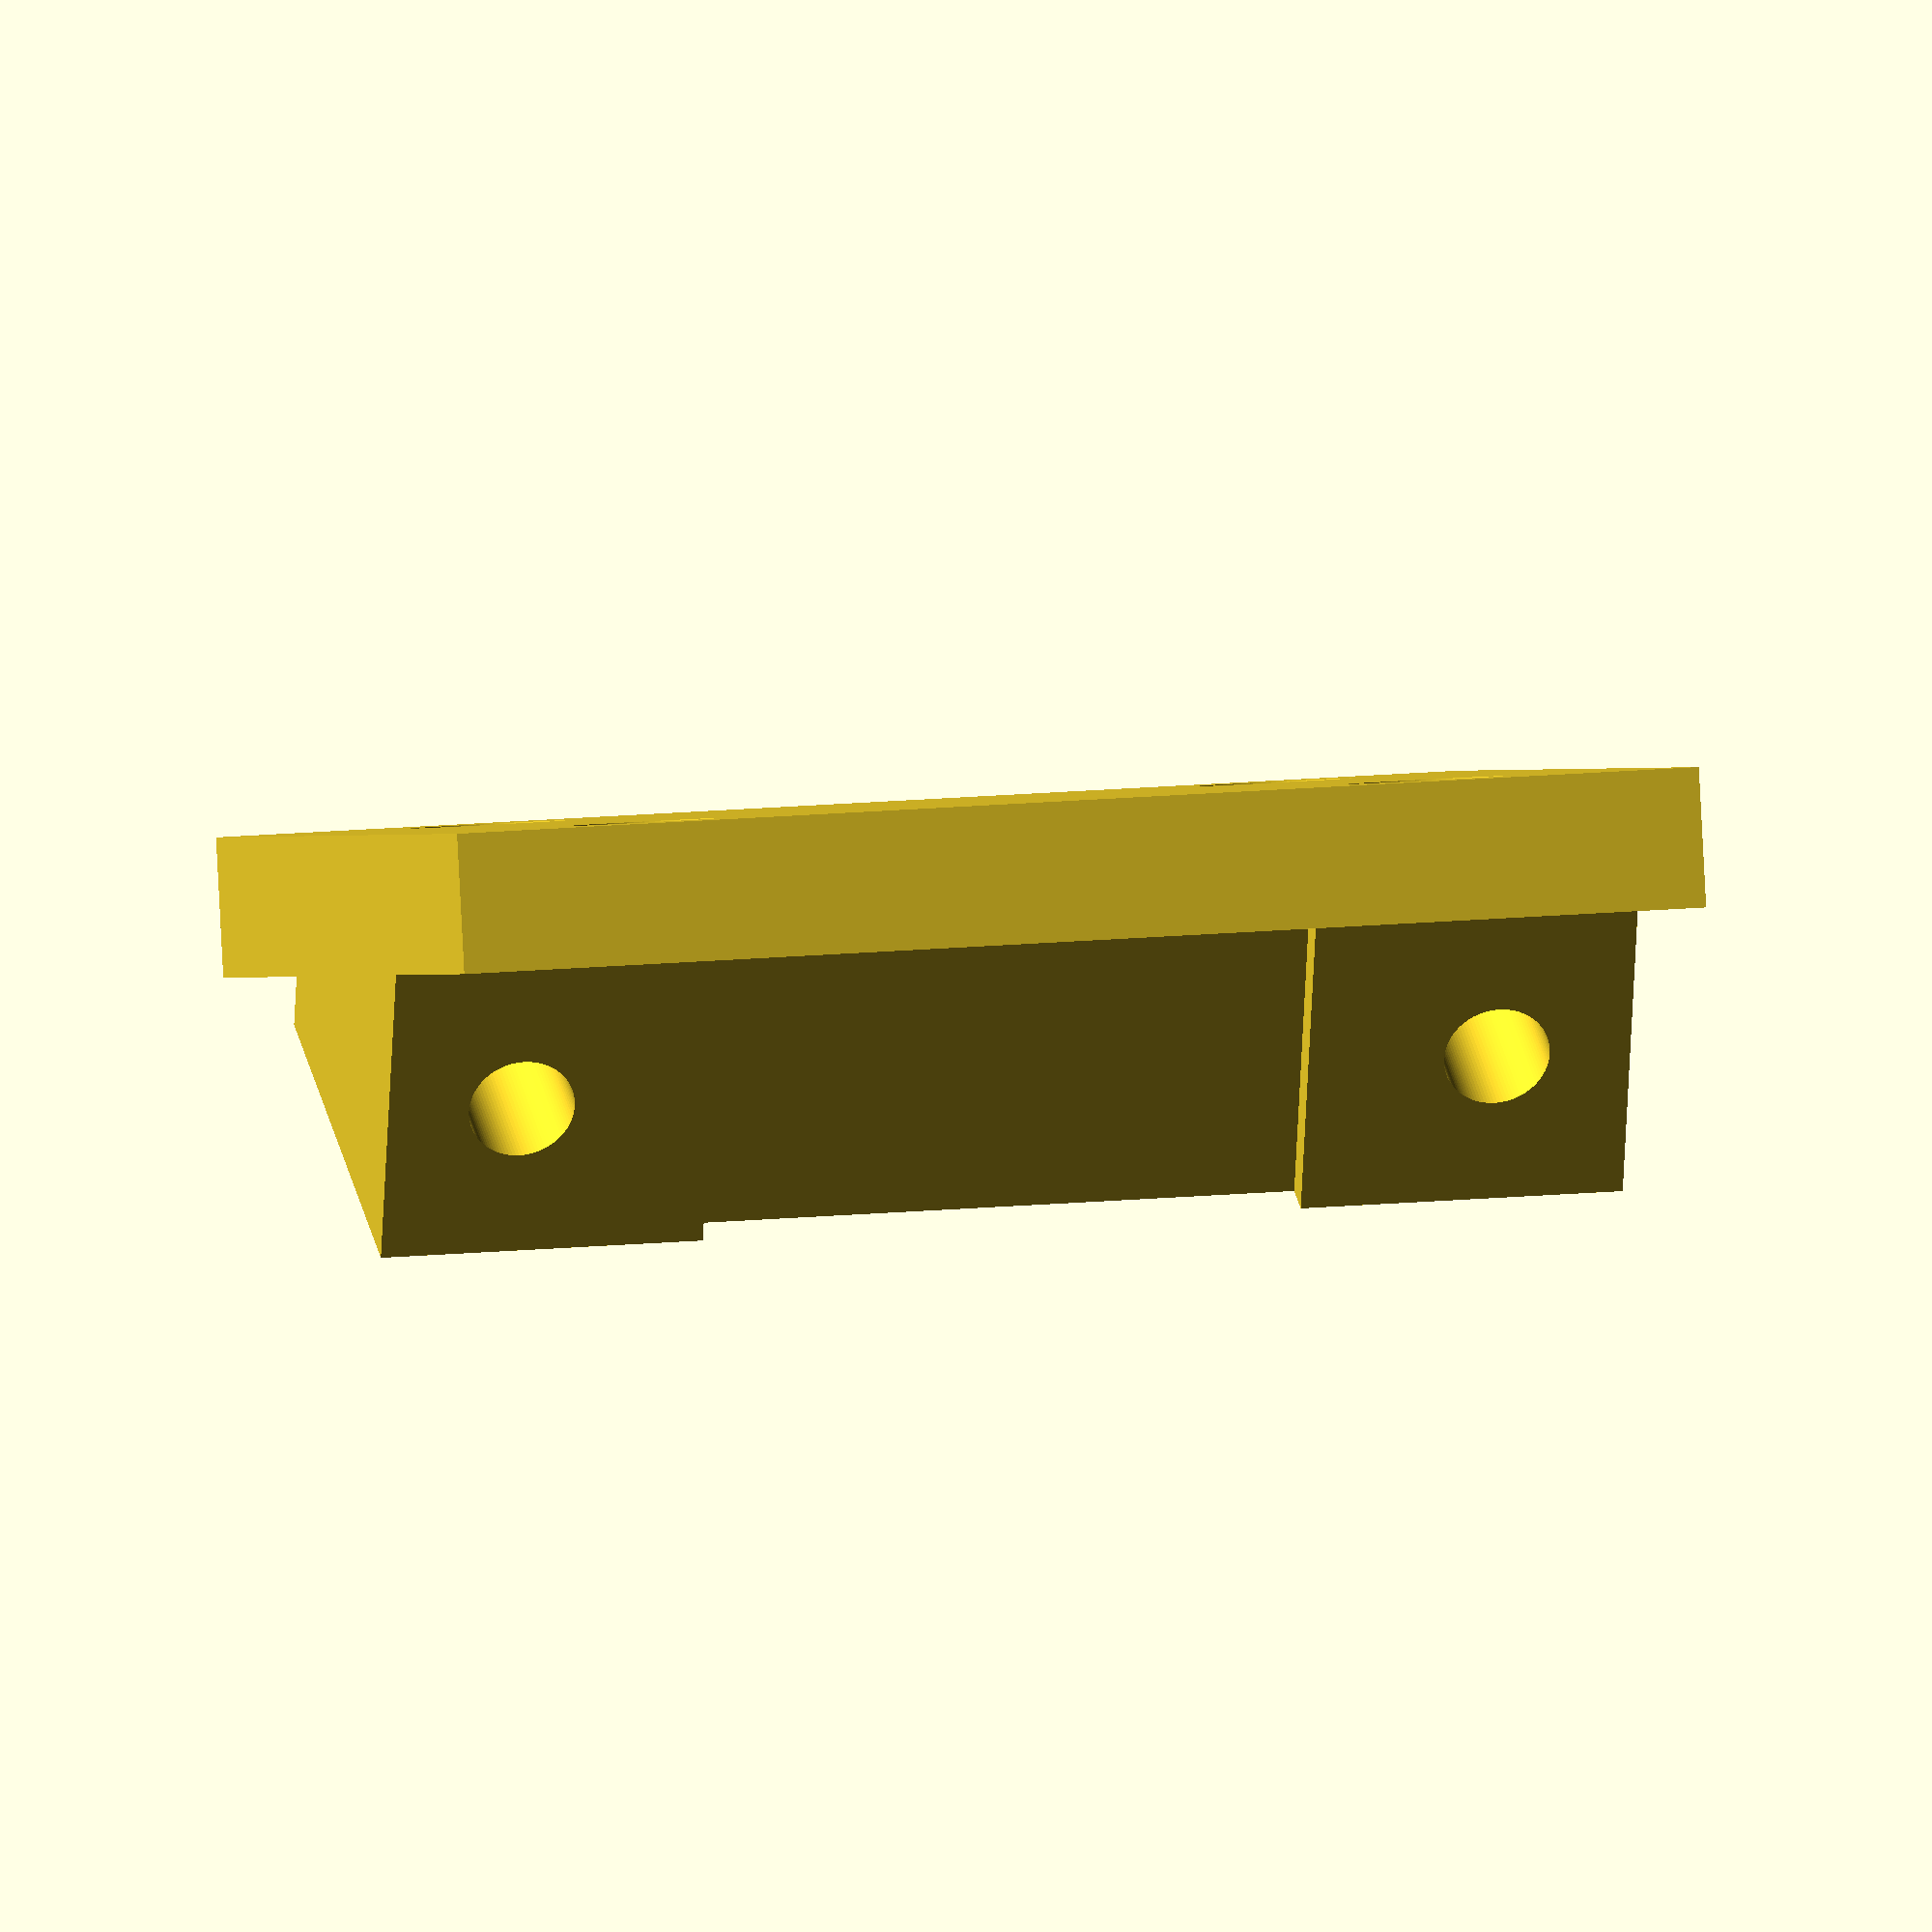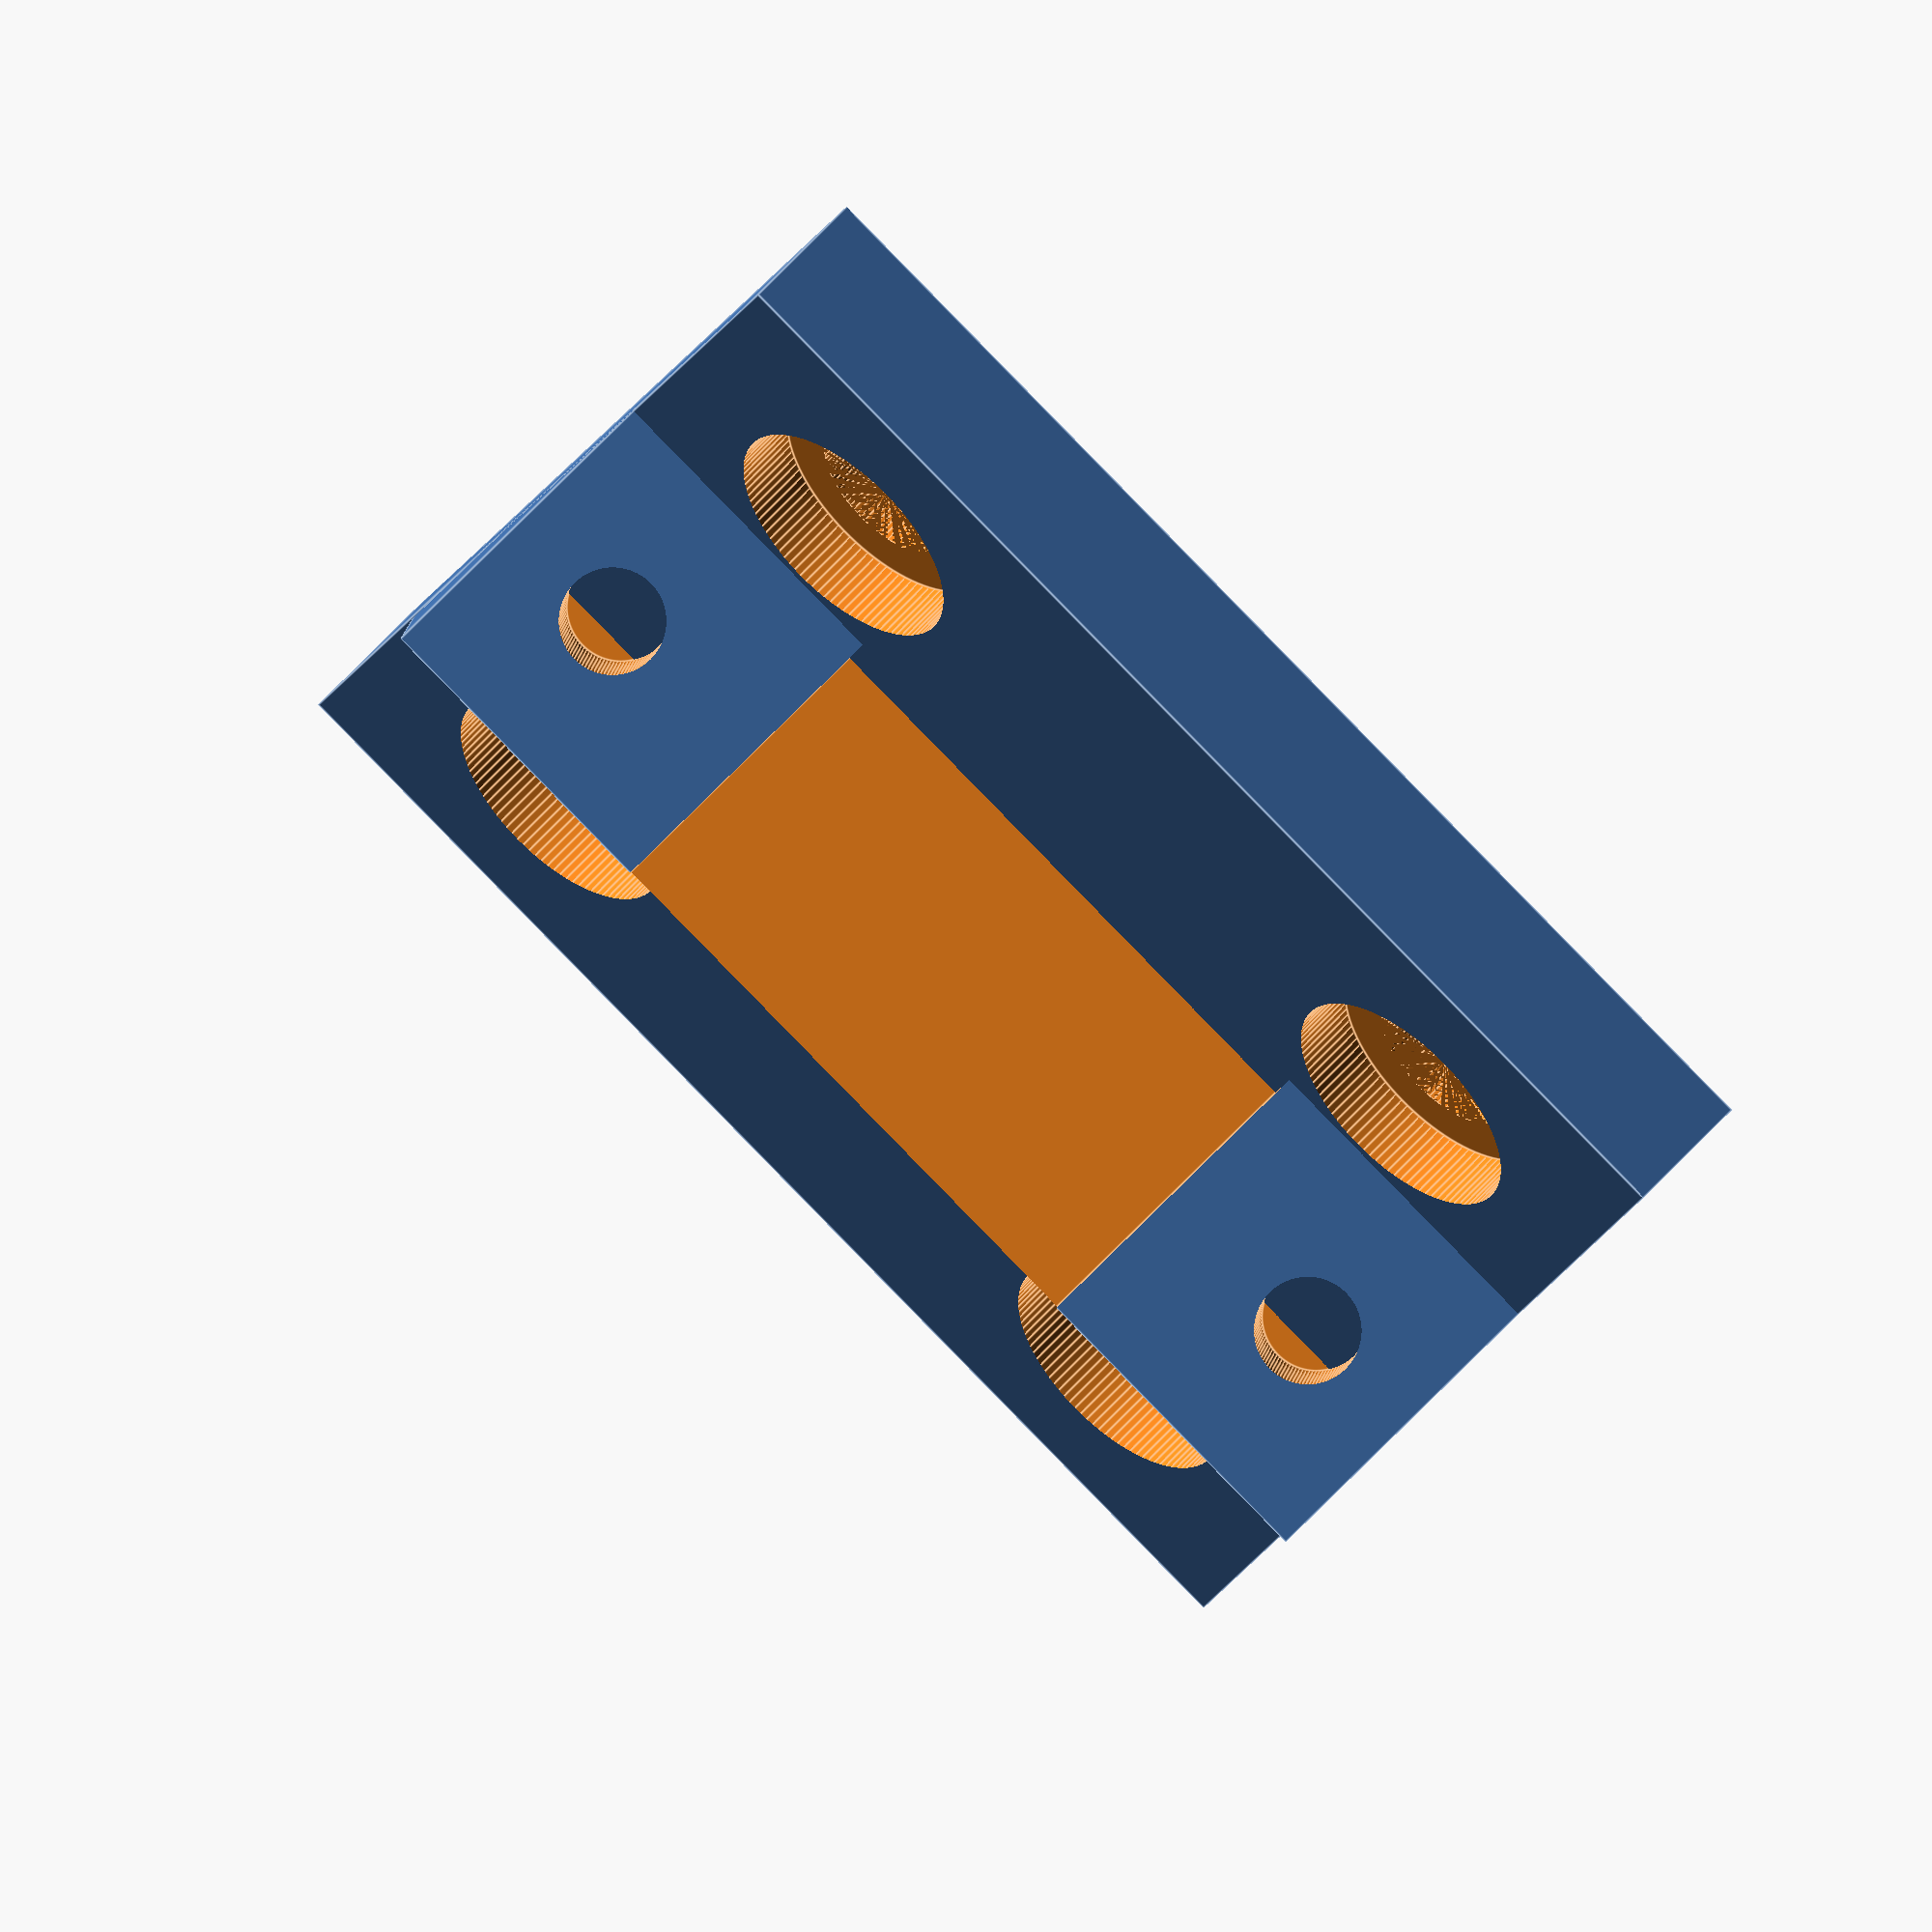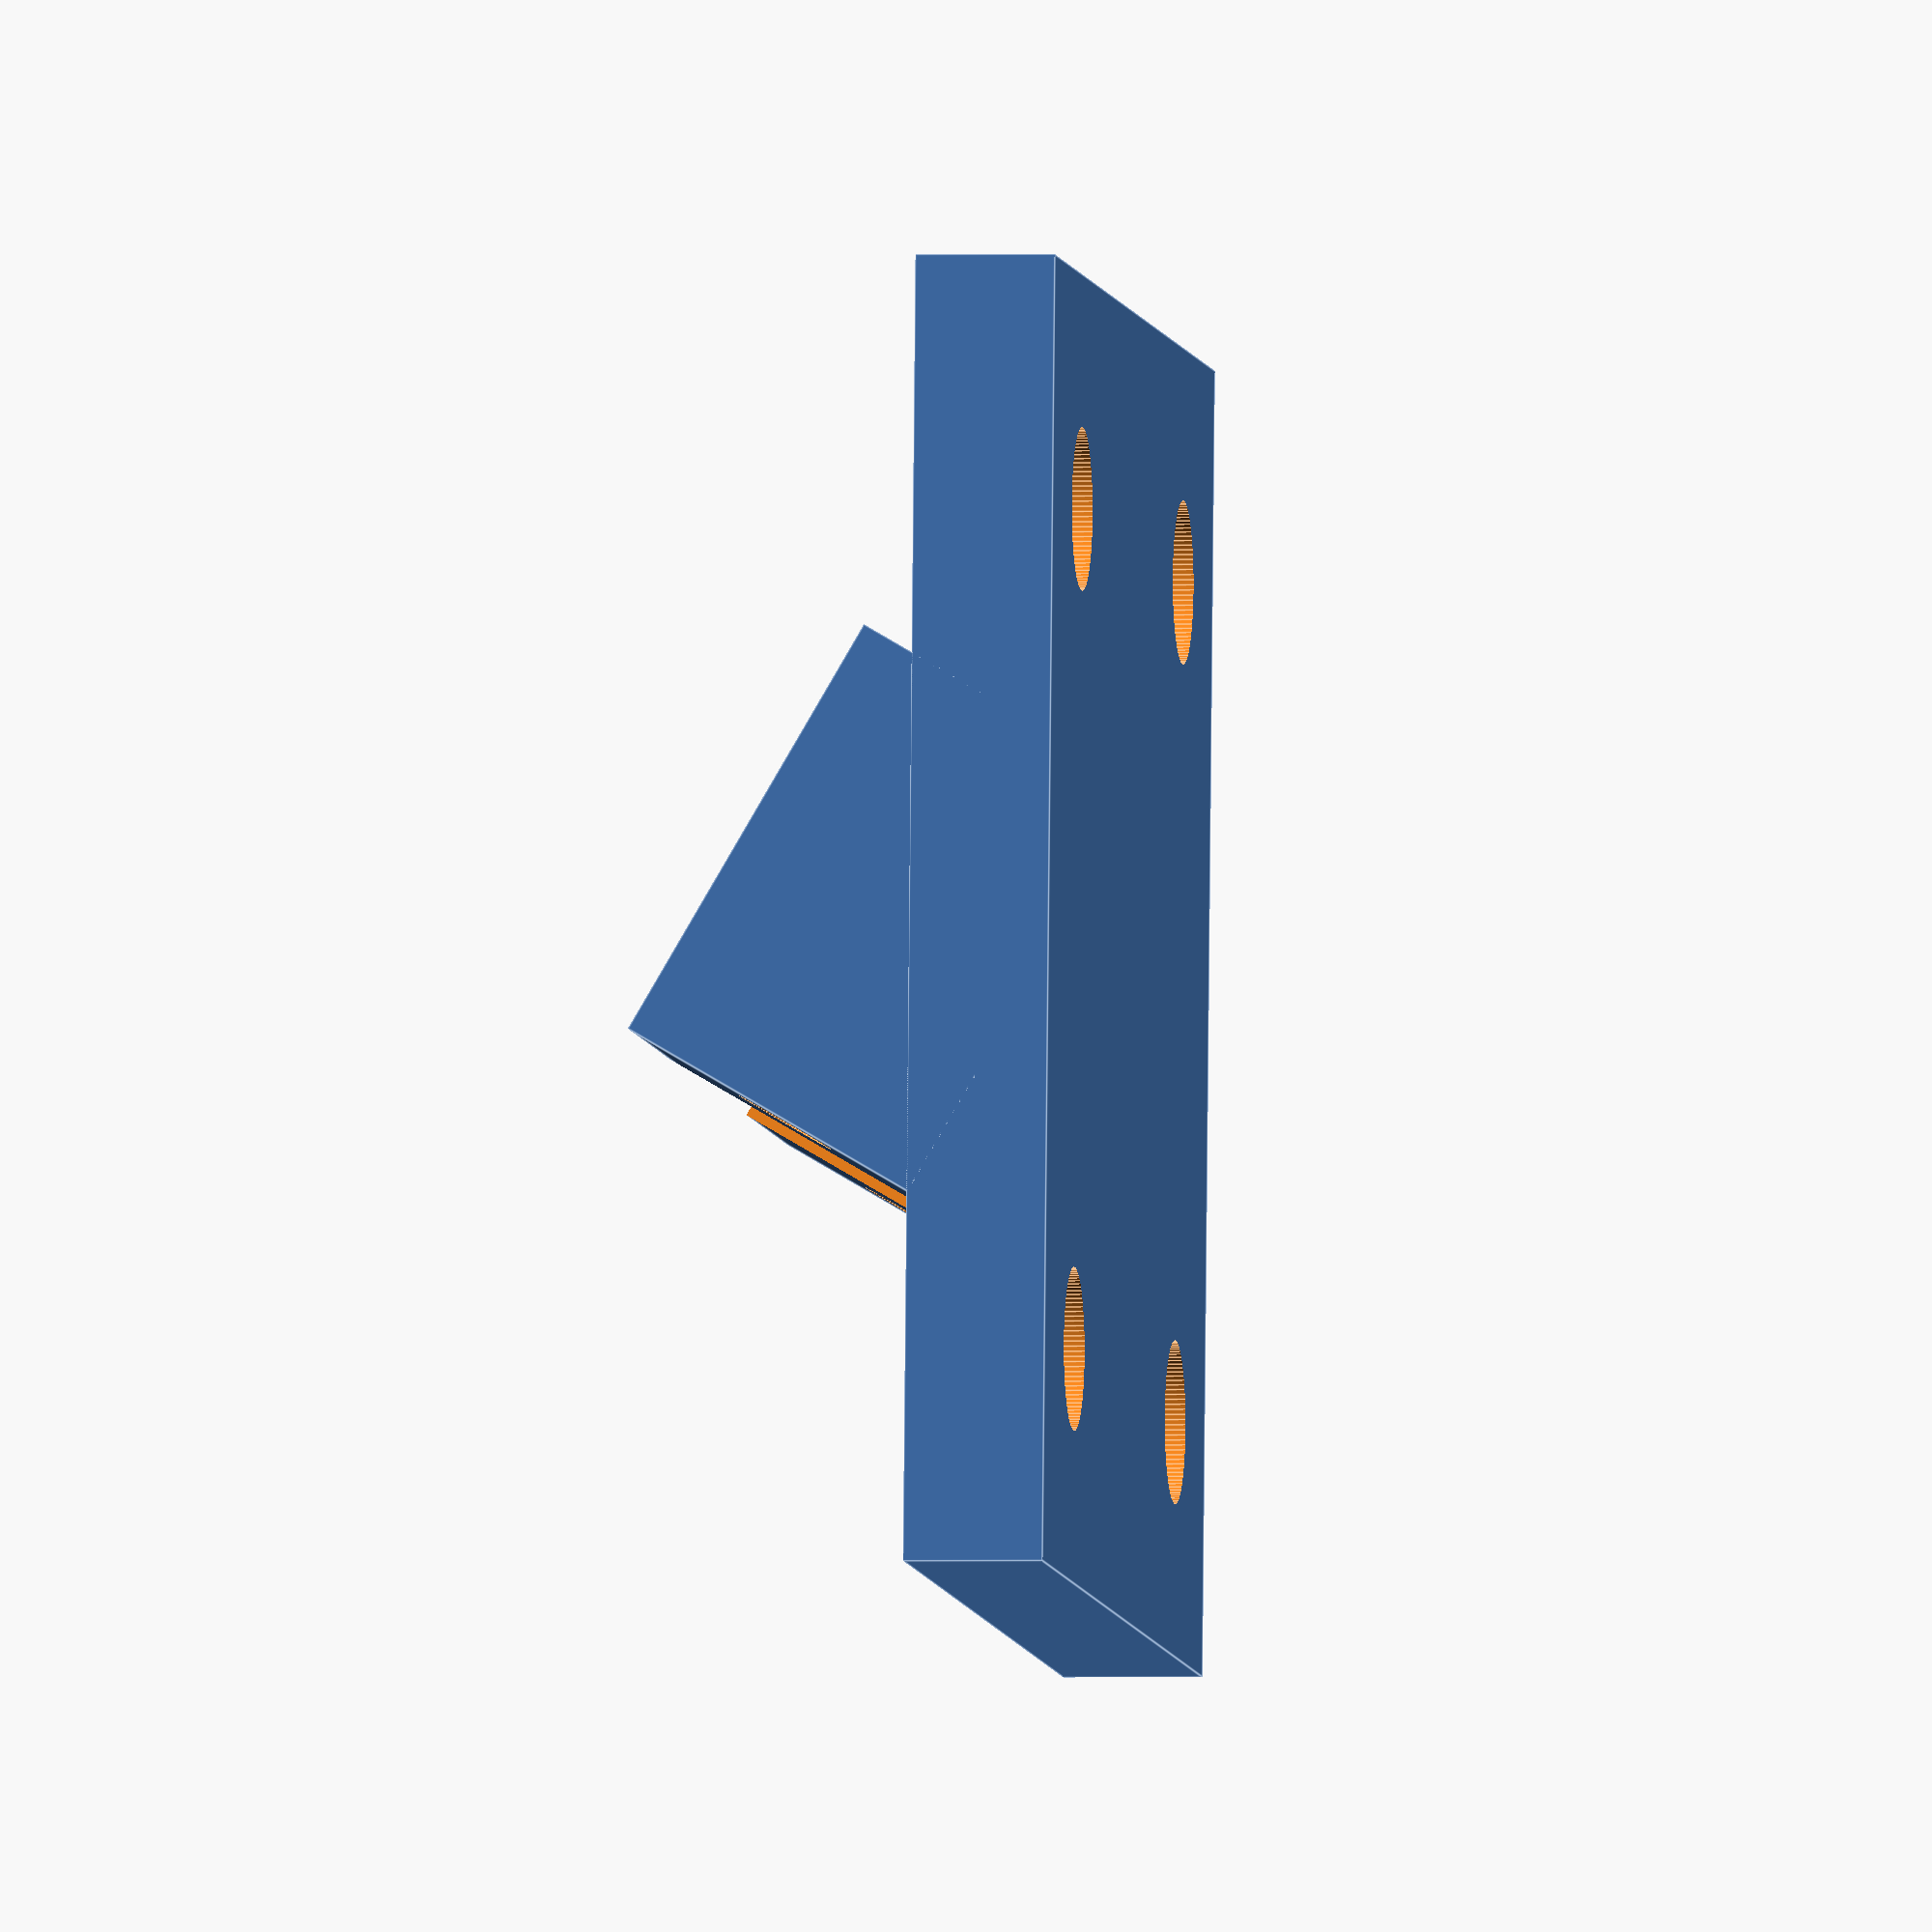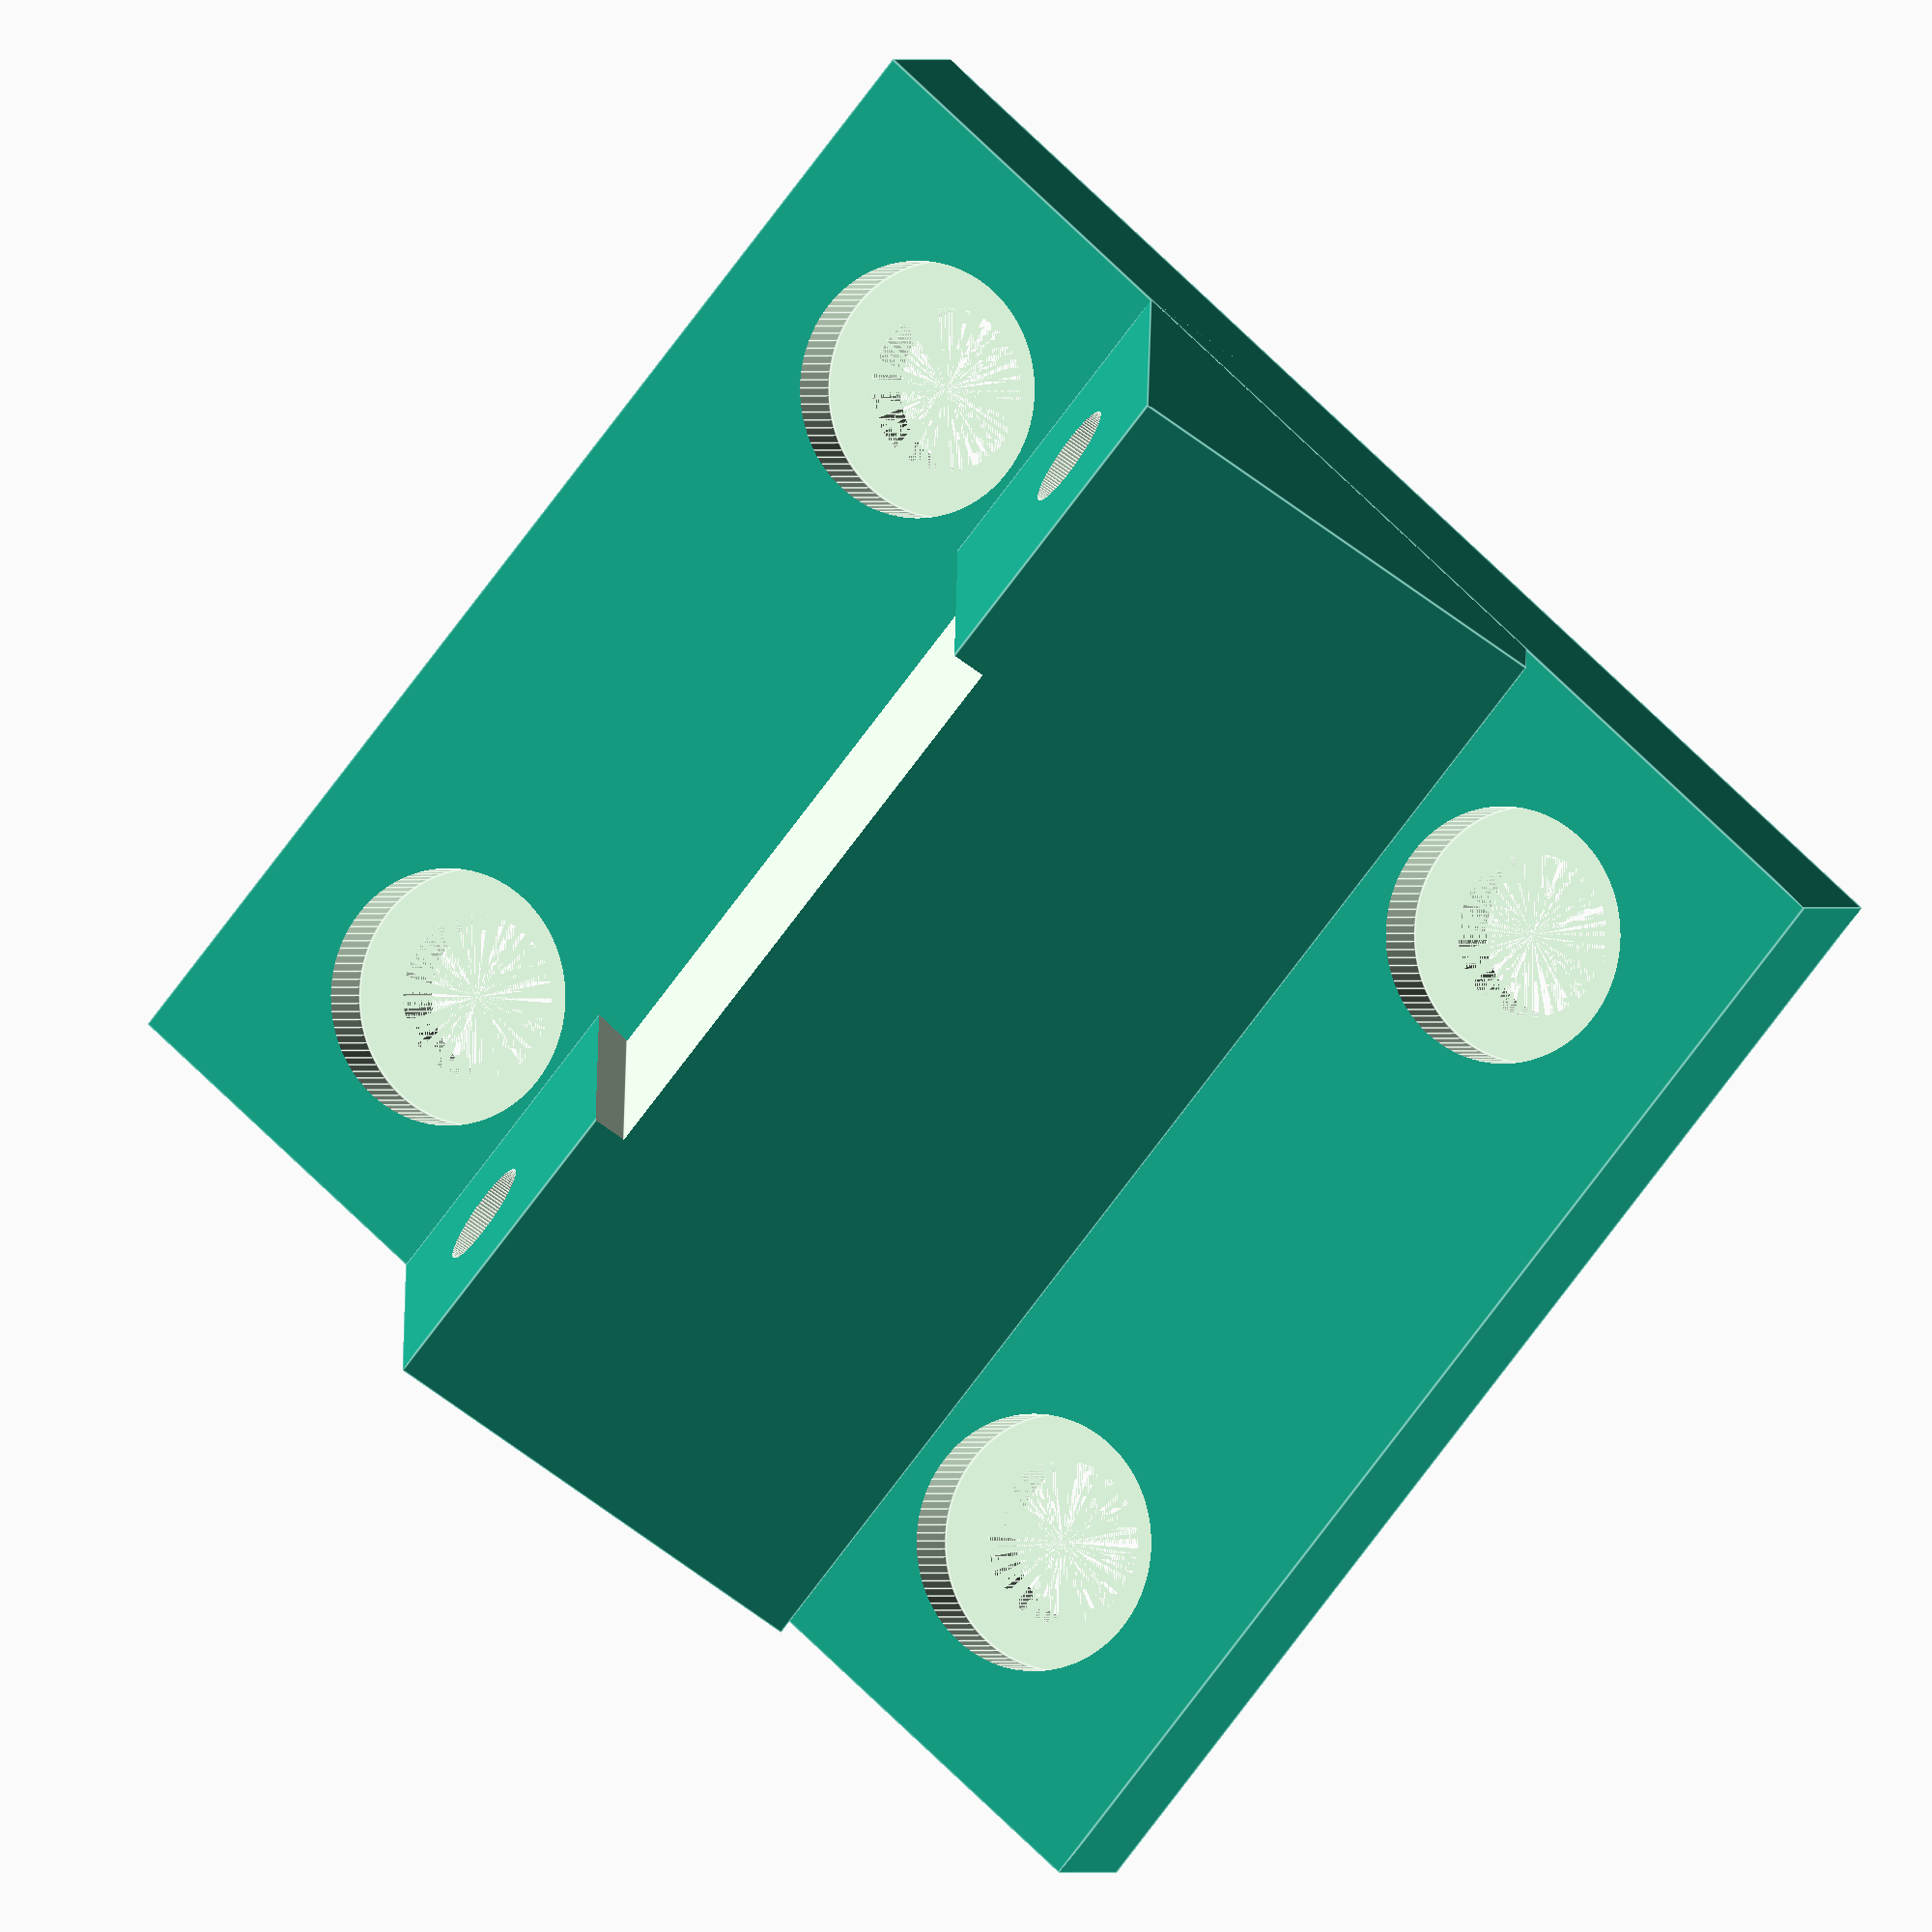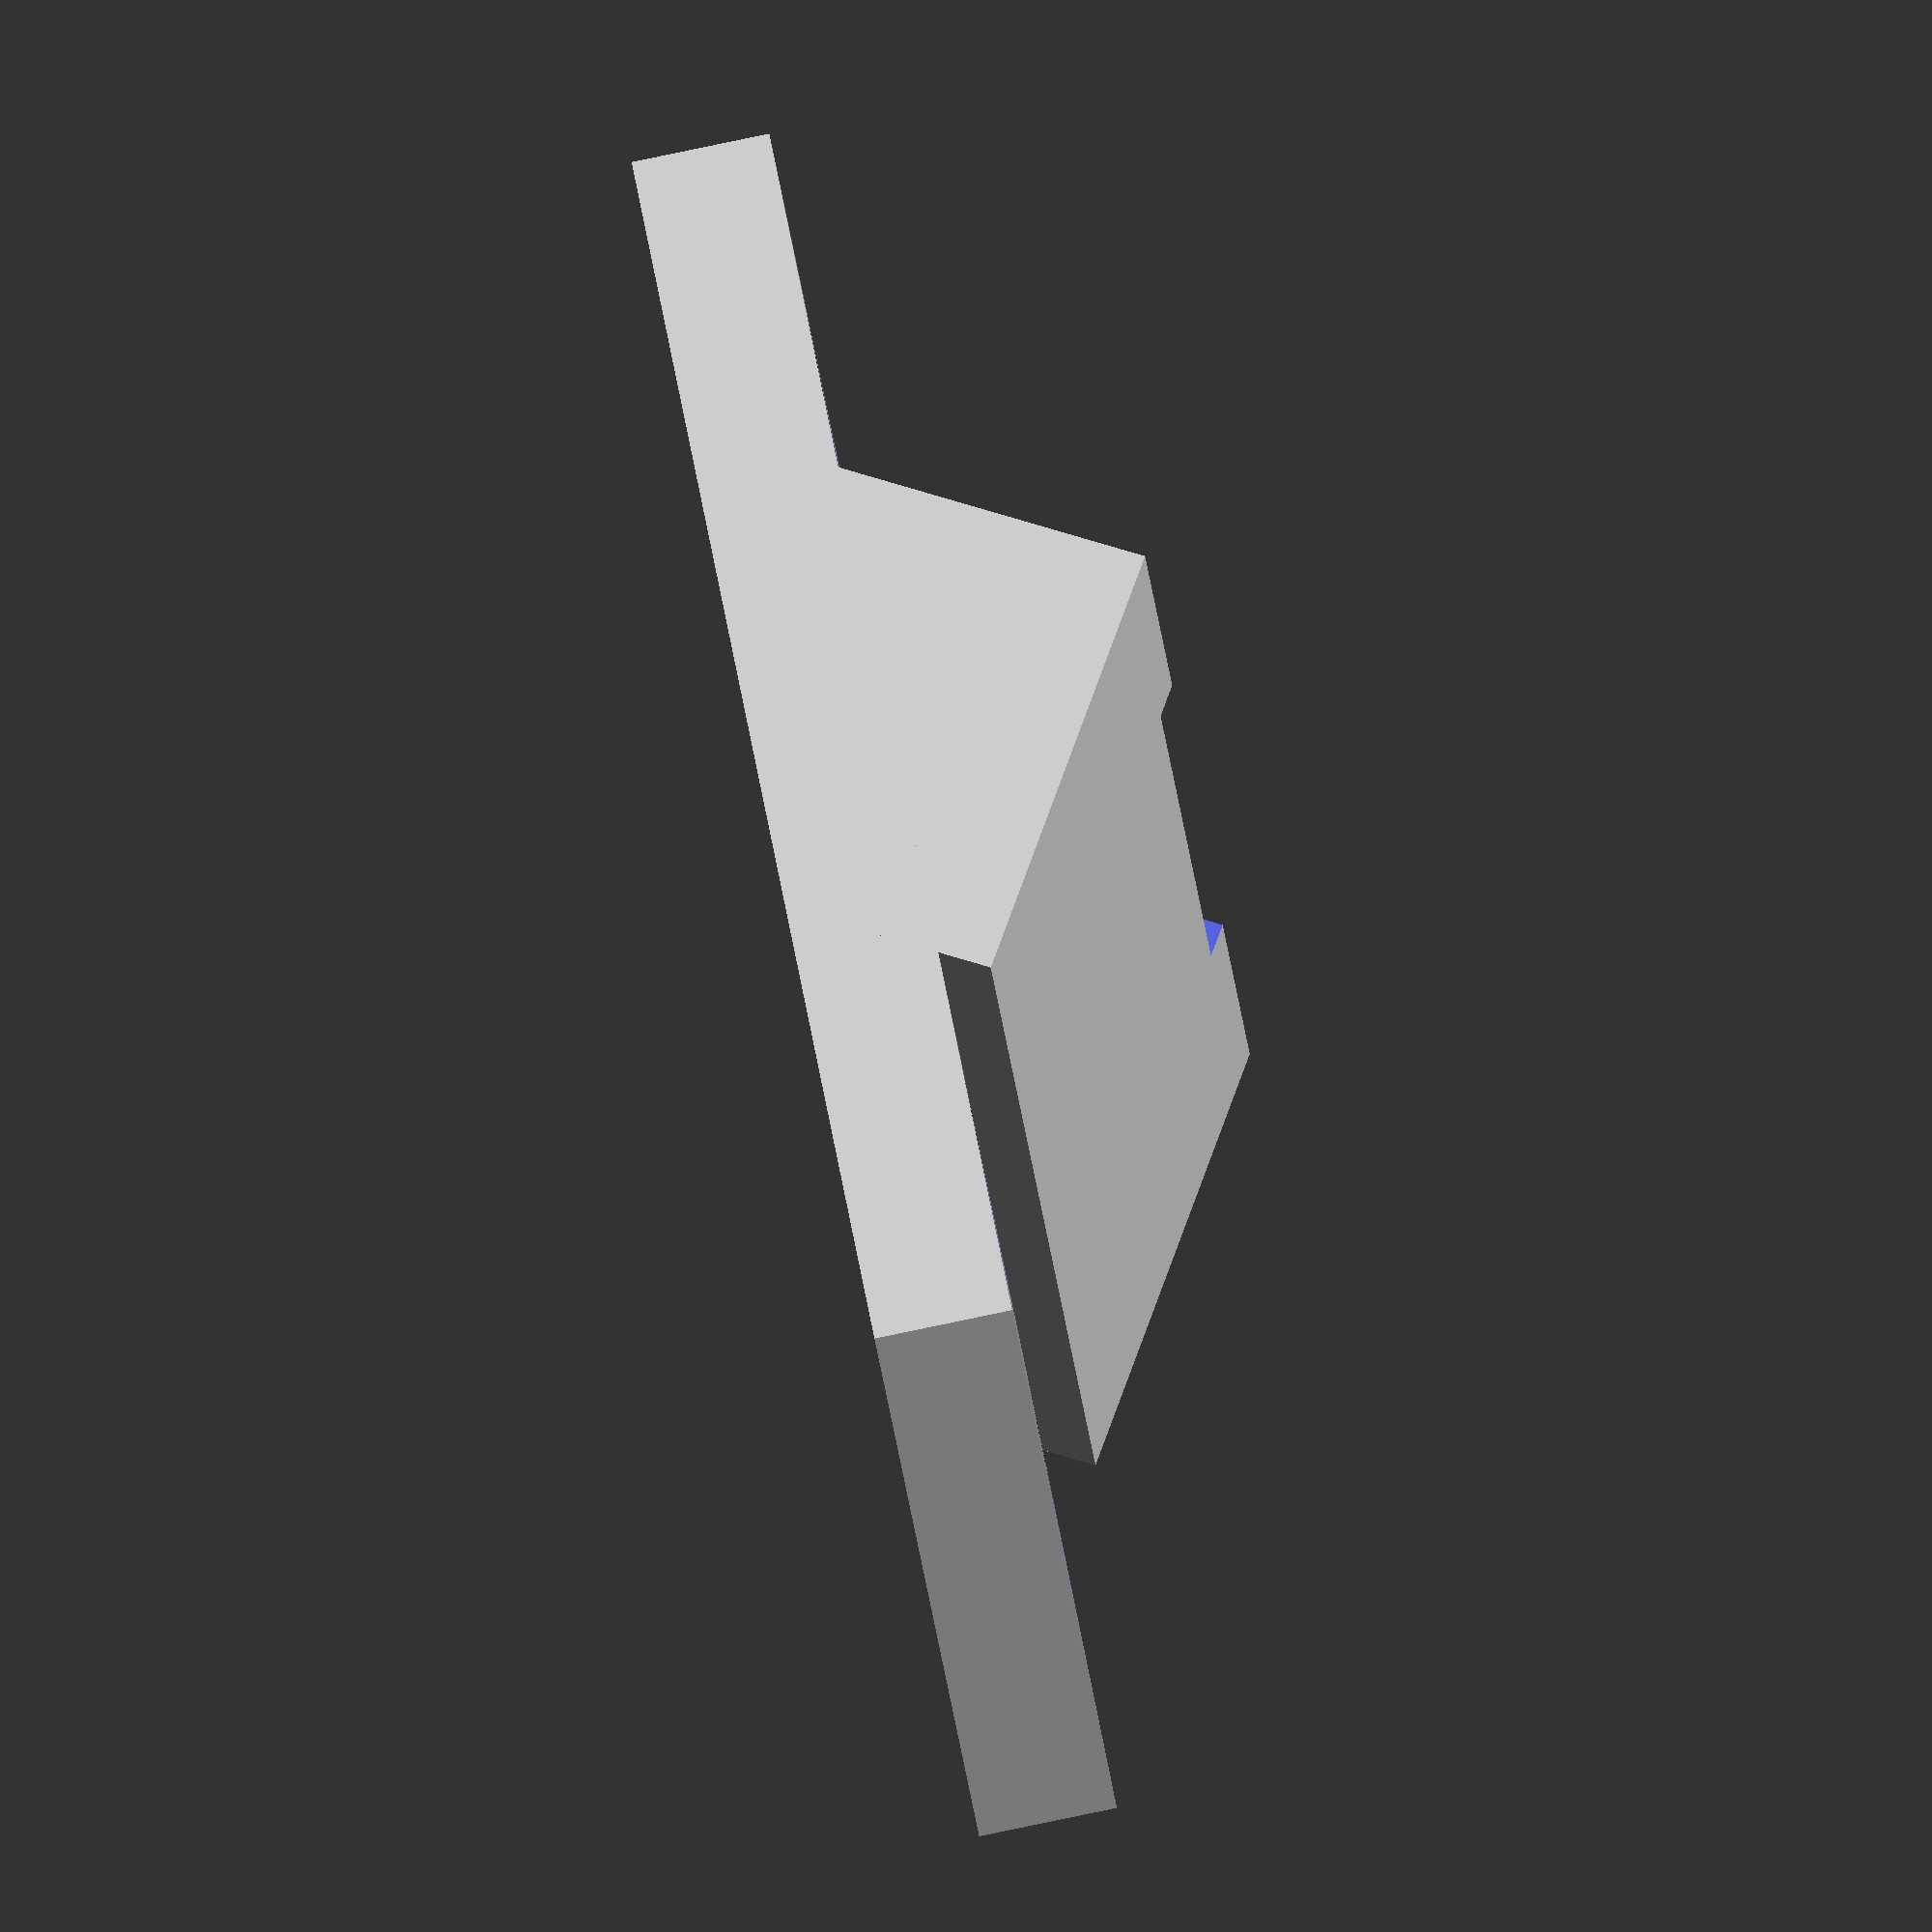
<openscad>
$fn=100;

// base_length
base_length = 28;

// base_width
base_width = 27;

// base_height
base_height = 3;

// support_height
support_height = 10;

// support_angle
support_angle = 60;

// base_angle
//base_angle = 30;

//-----------------------------------------------------------

//---screw_parameters

// mount_hole_diameter
mount_hole_diameter = 3.5;

// mount_hole_outer_diameter
mount_hole_outer_diameter = mount_hole_diameter + 2;

// screw_fac
screw_fac = 1.1; // height of cylinders
screw_offset = 5; // distance from edges

//---sensor_parameters
sensor_screw_hole = 2.2;
sensor_screw_diameter = 2.3;
sensor_screw_depth = 8;
sensor_base_width = 7;
sensor_base_length = 27;
sensor_holes_distance = (24.4 + 18) / 2; 
sensor_pcb_width = 13;

//---modules-------------------------------------------------
module screw_hole(){
    rotate([0, 180, 0]){
        fac = base_height/2 * screw_fac; // height of cylinders
        translate([0,0,-fac]) cylinder(h=fac, r = mount_hole_outer_diameter/2, center =false);
        cylinder(h=fac, r = mount_hole_diameter/2, center =false);
    }
}
module sensor_holes(){
    translate([0,sensor_holes_distance/2,support_height-sensor_screw_depth]) cylinder(h=sensor_screw_depth, r=sensor_screw_diameter/2, center=true);
    translate([0,-sensor_holes_distance/2,support_height-sensor_screw_depth]) cylinder(h=sensor_screw_depth, r=sensor_screw_diameter/2, center=true);
}
module base_plate(){
    difference(){
        cube([base_length, base_width, base_height], center = true);
        translate([base_length/2-screw_offset,base_width/2-screw_offset,0]) screw_hole();
        translate([base_length/2-screw_offset,-base_width/2+screw_offset,0]) screw_hole();
        translate([-base_length/2+screw_offset,-base_width/2+screw_offset,0]) screw_hole();
        translate([-base_length/2+screw_offset,base_width/2-screw_offset,0]) screw_hole();
    }
}    
module sensor_support(){
    difference(){
        cube([sensor_base_width, sensor_base_length, support_height],center=true);
        translate([0,0,support_height/2]) cube([sensor_base_width*screw_fac, sensor_pcb_width, 1.5], center=true); // remove some place for soldered parts on pcb
    }
}

//---construction---------------------------------------------
//---base-plate
difference(){


//---sensor-support
translate([0,0,2]) rotate([0, support_angle, 0]){ 
    difference(){
        sensor_support();
        sensor_holes();
    }   
}
    translate([-150,-150,-300]) cube([300,300,300], center=false);
}
//sensor_holes();
base_plate();


//translate([0,0, support_height/2]) 


*screw_hole();

</openscad>
<views>
elev=89.6 azim=100.6 roll=183.0 proj=o view=solid
elev=306.2 azim=295.6 roll=39.1 proj=o view=edges
elev=1.0 azim=85.7 roll=97.3 proj=o view=edges
elev=360.0 azim=220.3 roll=24.4 proj=o view=edges
elev=269.6 azim=24.1 roll=258.3 proj=o view=solid
</views>
